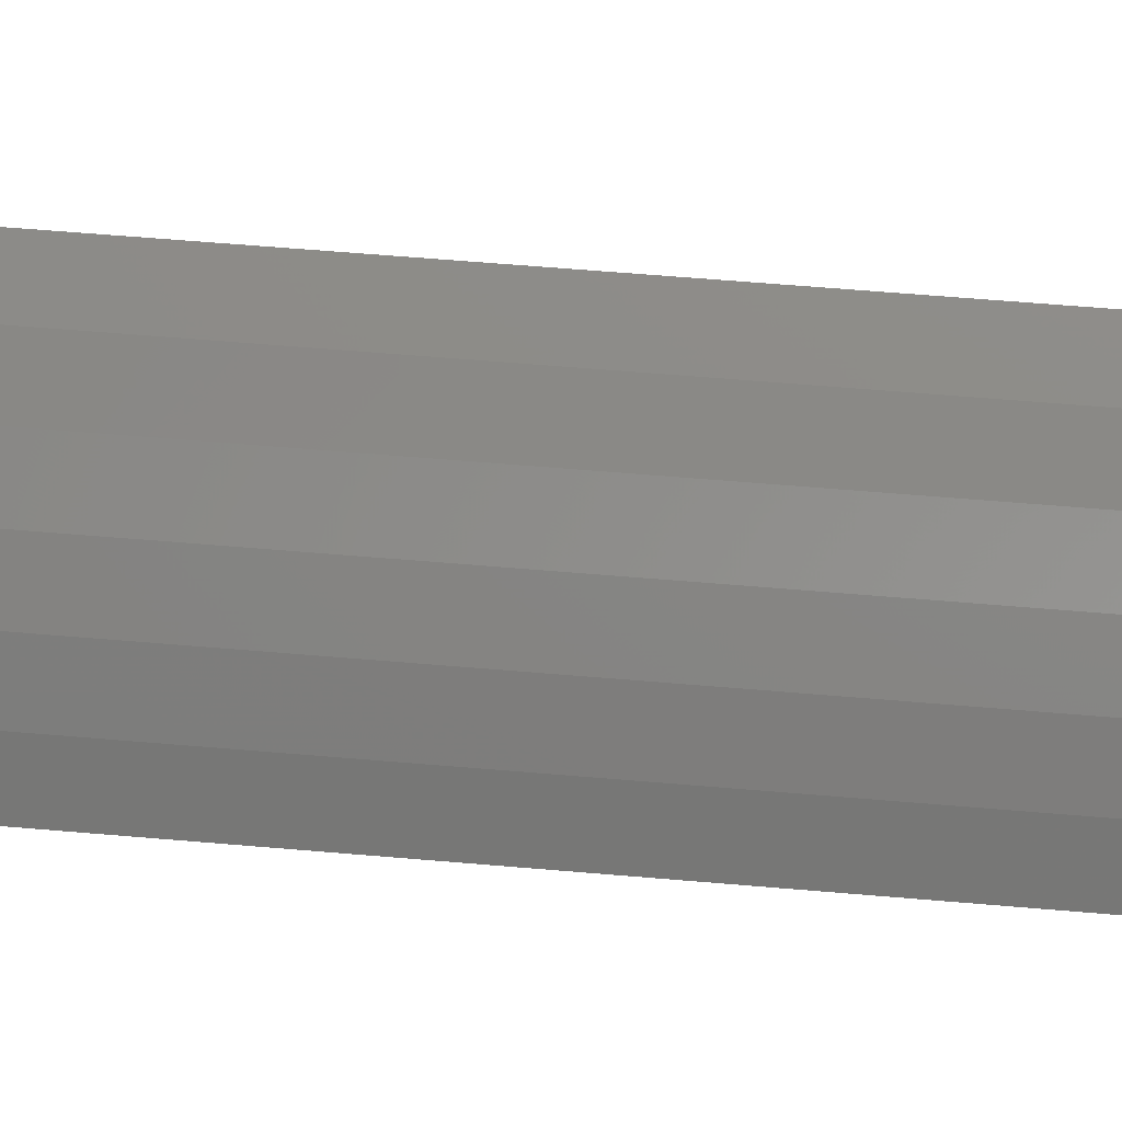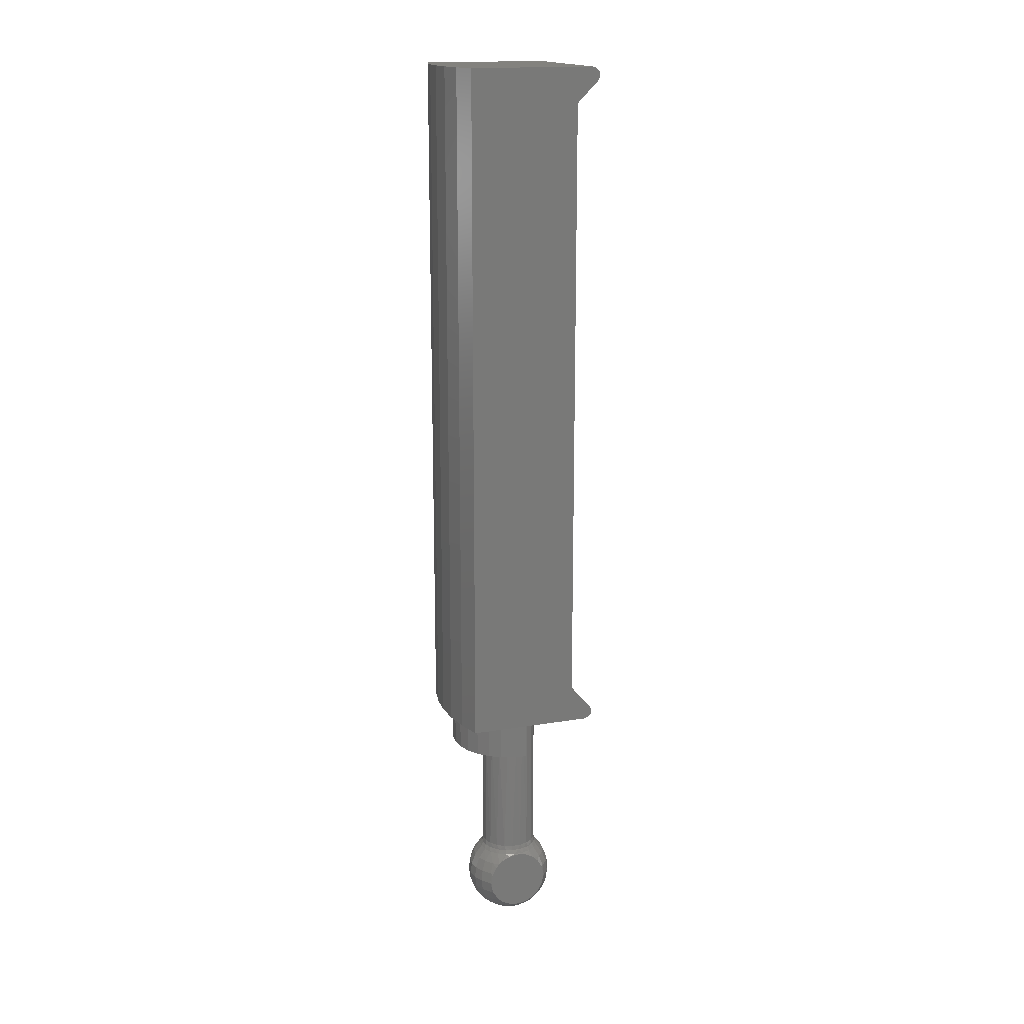
<metadata>
{"format":"stl","ext":"stl","renderer":"f3d","projection":"perspective","resolution":1024,"background":"white","views":[{"elev":46.7,"azim":96.0,"up":"+Y"},{"elev":16.6,"azim":-153.7,"up":"+Z"}]}
</metadata>
<code>
# stl→obj: 393 verts, 782 faces
v 4.579 2.033 105.7
v 2.694 0.1485 106.5
v 2.435 -0.1101 105.7
v 2.335 -0.2101 106
v 2.357 -0.1887 105.7
v 2.297 -0.2488 105.9
v 2.305 -0.2407 105.8
v 2.357 -0.1887 122.4
v 2.335 -0.2101 122.1
v 2.435 -0.1101 122.5
v 2.694 0.1485 121.6
v 4.579 2.033 122.5
v 2.305 -0.2407 122.3
v 2.297 -0.2488 122.2
v -0.2407 2.305 105.8
v -0.2488 2.297 105.9
v -0.1887 2.357 105.7
v -0.2101 2.335 106
v -0.1101 2.435 105.7
v 0.1485 2.694 106.5
v 2.033 4.579 105.7
v 2.033 4.579 122.5
v 0.1485 2.694 121.6
v -0.1101 2.435 122.5
v -0.2101 2.335 122.1
v -0.1887 2.357 122.4
v -0.2407 2.305 122.3
v -0.2488 2.297 122.2
v 1.75 3.661 105.7
v 1.447 3.515 105.7
v 2.578 4.296 105.7
v 2.077 3.736 105.7
v 3.543 3.543 105.7
v 3.306 3.306 105.7
v 3.043 3.515 105.7
v 3.515 1.447 105.7
v 3.661 1.75 105.7
v 1.184 3.306 105.7
v 1.609 2.881 105.7
v 1.466 2.695 105.7
v 1.376 2.478 105.7
v 1.345 2.245 105.7
v 3.083 3.949 105.7
v 2.74 3.661 105.7
v 2.413 3.736 105.7
v 4.296 2.578 105.7
v 3.736 2.077 105.7
v 3.736 2.413 105.7
v 3.661 2.74 105.7
v 3.949 3.083 105.7
v 1.497 1.745 105.7
v 1.674 1.549 105.7
v 1.901 1.414 105.7
v 2.157 1.349 105.7
v 2.421 1.362 105.7
v 2.669 1.451 105.7
v 2.881 1.609 105.7
v 3.306 1.184 105.7
v 1.384 1.984 105.7
v 3.515 3.043 105.7
v 4.296 2.578 122.5
v 3.949 3.083 122.5
v 3.543 3.543 122.5
v 3.083 3.949 122.5
v 2.578 4.296 122.5
v 1.579 2.461 101.6
v 1.543 2.416 101.5
v 1.545 2.245 101.6
v 1.523 2.245 101.5
v 1.459 2.245 101.4
v 1.493 2.473 101.4
v 1.888 1.545 101.4
v 1.87 1.628 101.5
v 1.689 1.689 101.4
v 1.734 1.734 101.5
v 1.75 1.75 101.6
v 1.941 1.614 101.6
v 2.027 1.557 101.5
v 2.196 1.524 101.5
v 2.167 1.549 101.6
v 2.122 1.469 101.4
v 2.368 1.469 101.4
v 2.368 1.533 101.5
v 2.533 1.583 101.5
v 2.401 1.563 101.6
v 2.681 1.67 101.5
v 2.617 1.652 101.6
v 2.602 1.545 101.4
v 2.801 1.689 101.4
v 2.805 1.789 101.5
v 2.897 1.935 101.5
v 2.792 1.809 101.6
v 2.945 1.888 101.4
v 2.952 2.098 101.5
v 2.906 2.014 101.6
v 3.021 2.122 101.4
v 3.021 2.368 101.4
v 2.967 2.27 101.5
v 2.941 2.44 101.5
v 2.875 2.599 101.5
v 2.911 2.461 101.6
v 2.945 2.602 101.4
v 2.773 2.738 101.5
v 2.811 2.657 101.6
v 2.641 2.849 101.5
v 2.657 2.811 101.6
v 2.487 2.926 101.5
v 2.319 2.964 101.5
v 2.461 2.911 101.6
v 2.615 2.938 101.4
v 2.398 3.016 101.4
v 2.147 2.961 101.5
v 2.245 2.945 101.6
v 2.168 3.027 101.4
v 1.98 2.917 101.5
v 2.029 2.911 101.6
v 1.944 2.971 101.4
v 1.829 2.835 101.5
v 1.701 2.72 101.5
v 1.834 2.811 101.6
v 1.747 2.852 101.4
v 1.604 2.577 101.5
v 1.679 2.657 101.6
v 1.592 2.682 101.4
v 2.945 2.245 101.6
v 2.801 2.801 101.4
v 1.537 2.104 101.5
v 1.569 2.064 101.6
v 1.639 1.895 101.6
v 1.645 1.844 101.5
v 1.565 1.852 101.4
v 1.486 2.042 101.4
v 1.578 1.969 101.5
v 1.584 2.014 105.5
v 1.698 1.809 105.5
v 2.089 1.563 105.5
v 1.873 1.652 105.5
v 2.323 1.549 105.5
v 2.549 1.614 105.5
v 2.74 1.75 104.7
v 2.851 1.895 104.7
v 2.74 1.75 105.5
v 1.545 2.245 105.5
v 2.945 2.245 104.7
v 2.921 2.064 104.7
v 2.906 2.476 104.7
v 2.792 2.682 104.7
v 2.617 2.838 104.7
v 2.401 2.928 104.7
v 2.167 2.941 104.7
v 1.941 2.876 104.7
v 1.639 2.595 105.5
v 1.75 2.74 104.7
v 1.75 2.74 105.5
v 1.569 2.426 105.5
v 3.074 2.724 101.2
v 1.766 1.416 101.2
v 3.17 2.493 101.2
v 3.203 2.245 101.2
v 2.976 1.844 101.4
v 3.117 1.985 101.3
v 3.184 2.052 101.2
v 3.079 1.947 100
v 2.994 2.044 99.87
v 3.148 2.016 100.1
v 3.195 2.245 100.1
v 2.817 1.685 101.4
v 2.95 1.819 99.92
v 2.916 1.857 99.87
v 2.764 1.633 99.9
v 2.793 1.697 99.87
v 2.857 1.726 99.9
v 2.658 1.526 101.4
v 2.528 1.397 101.3
v 2.245 1.287 101.2
v 1.997 1.32 101.2
v 2.367 1.235 100.2
v 2.296 1.165 100.4
v 2.245 1.184 100.4
v 2.245 2.245 99.55
v 2.446 2.446 99.59
v 2.491 2.387 99.59
v 2.519 2.318 99.59
v 2.529 2.245 99.59
v 2.519 2.172 99.59
v 2.491 2.103 99.59
v 2.446 2.045 99.59
v 2.387 2 99.59
v 2.318 1.971 99.59
v 2.245 1.962 99.59
v 2.172 1.971 99.59
v 2.103 2 99.59
v 2.045 2.045 99.59
v 2.461 1.329 101.2
v 2.423 1.291 100.1
v 2.245 1.295 100.1
v 2.488 1.357 100
v 2.446 1.496 99.87
v 2.629 1.497 99.94
v 2.633 1.574 99.87
v 1.858 1.858 99.7
v 1.971 1.771 99.7
v 1.697 1.697 99.87
v 1.857 1.574 99.87
v 1.573 1.573 100.1
v 1.77 1.422 100.1
v 1.495 1.495 100.4
v 1.715 1.326 100.4
v 1.467 1.467 100.6
v 1.695 1.292 100.6
v 1.492 1.492 100.9
v 1.713 1.323 100.9
v 1.568 1.568 101.2
v 2.72 2.519 99.7
v 2.632 2.632 99.7
v 2.916 2.633 99.87
v 2.793 2.793 99.87
v 3.068 2.72 100.1
v 2.917 2.917 100.1
v 3.164 2.776 100.4
v 2.995 2.995 100.4
v 3.198 2.795 100.6
v 3.023 3.023 100.6
v 3.167 2.777 100.9
v 2.998 2.998 100.9
v 2.922 2.922 101.2
v 2.774 2.387 99.7
v 2.994 2.446 99.87
v 3.163 2.491 100.1
v 3.27 2.52 100.4
v 3.308 2.53 100.6
v 3.274 2.521 100.9
v 2.793 2.245 99.7
v 3.02 2.245 99.87
v 3.306 2.245 100.4
v 3.345 2.245 100.6
v 3.31 2.245 100.9
v 2.774 2.103 99.7
v 3.334 2.202 100.5
v 3.302 2.17 100.4
v 3.21 2.079 100.1
v 3.319 2.188 100.9
v 3.345 2.213 100.7
v 3.242 2.111 101.1
v 2.72 1.971 99.7
v 2.632 1.858 99.7
v 2.519 1.771 99.7
v 2.387 1.716 99.7
v 2.245 1.697 99.7
v 2.245 1.47 99.87
v 2.245 1.145 100.6
v 2.277 1.146 100.6
v 2.245 1.18 100.9
v 2.286 1.155 100.8
v 2.313 1.182 100.9
v 2.4 1.269 101.1
v 2.103 1.716 99.7
v 2.044 1.496 99.87
v 1.999 1.327 100.1
v 1.97 1.22 100.4
v 1.96 1.183 100.6
v 1.969 1.217 100.9
v 2.724 3.074 101.2
v 2.493 3.17 101.2
v 2.245 3.203 101.2
v 2.044 2.994 99.87
v 1.947 3.079 100
v 2.016 3.148 100.1
v 1.857 2.916 99.87
v 1.819 2.95 99.92
v 1.844 2.976 101.4
v 1.685 2.817 101.4
v 1.633 2.764 99.9
v 1.726 2.857 99.9
v 1.697 2.793 99.87
v 1.497 2.629 99.94
v 1.574 2.633 99.87
v 1.526 2.658 101.4
v 1.291 2.423 100.1
v 1.357 2.488 100
v 1.496 2.446 99.87
v 1.329 2.461 101.2
v 1.397 2.528 101.3
v 2.111 3.242 101.1
v 2.245 3.31 100.9
v 2.188 3.319 100.9
v 2.245 3.02 99.87
v 2.245 3.195 100.1
v 2 2.103 99.59
v 1.971 2.172 99.59
v 1.962 2.245 99.59
v 1.971 2.318 99.59
v 2 2.387 99.59
v 2.045 2.446 99.59
v 2.103 2.491 99.59
v 2.172 2.519 99.59
v 2.245 2.529 99.59
v 2.318 2.519 99.59
v 2.387 2.491 99.59
v 2.052 3.184 101.2
v 1.985 3.117 101.3
v 1.716 2.387 99.7
v 1.697 2.245 99.7
v 1.47 2.245 99.87
v 1.295 2.245 100.1
v 1.235 2.367 100.2
v 1.184 2.245 100.4
v 1.165 2.296 100.4
v 1.287 2.245 101.2
v 1.269 2.4 101.1
v 1.416 1.766 101.2
v 1.323 1.713 100.9
v 1.292 1.695 100.6
v 1.326 1.715 100.4
v 1.422 1.77 100.1
v 1.574 1.857 99.87
v 1.771 1.971 99.7
v 2.519 2.72 99.7
v 2.633 2.916 99.87
v 2.72 3.068 100.1
v 2.776 3.164 100.4
v 2.795 3.198 100.6
v 2.777 3.167 100.9
v 2.387 2.774 99.7
v 2.446 2.994 99.87
v 2.491 3.163 100.1
v 2.52 3.27 100.4
v 2.53 3.308 100.6
v 2.521 3.274 100.9
v 2.245 2.793 99.7
v 2.245 3.306 100.4
v 2.245 3.345 100.6
v 2.213 3.345 100.7
v 2.202 3.334 100.5
v 2.17 3.302 100.4
v 2.079 3.21 100.1
v 2.103 2.774 99.7
v 1.971 2.72 99.7
v 1.858 2.632 99.7
v 1.771 2.519 99.7
v 1.18 2.245 100.9
v 1.182 2.313 100.9
v 1.145 2.245 100.6
v 1.155 2.286 100.8
v 1.146 2.277 100.6
v 1.32 1.997 101.2
v 1.217 1.969 100.9
v 1.183 1.96 100.6
v 1.22 1.97 100.4
v 1.327 1.999 100.1
v 1.496 2.044 99.87
v 1.716 2.103 99.7
v 1.543 2.057 105.5
v 1.518 2.245 105.5
v 1.445 2.245 105.6
v 1.472 2.038 105.6
v 2.645 1.552 105.6
v 2.798 1.692 105.6
v 2.747 1.743 105.5
v 2.608 1.616 105.5
v 2.433 1.543 105.5
v 2.245 1.518 105.5
v 2.452 1.472 105.6
v 2.057 1.543 105.5
v 2.245 1.445 105.6
v 2.038 1.472 105.6
v 1.882 1.616 105.5
v 1.731 1.731 105.5
v 1.845 1.552 105.6
v 1.616 1.882 105.5
v 1.679 1.679 105.6
v 1.552 1.845 105.6
v 1.723 2.767 105.6
v 1.552 2.645 105.6
v 1.653 2.838 105.6
v 1.616 2.608 105.5
v 1.472 2.452 105.6
v 1.543 2.433 105.5
v 3.306 1.184 104.7
v 1.184 3.306 104.7
v 3.515 3.043 104.7
v 1.447 3.515 104.7
v 3.043 3.515 104.7
v 3.306 3.306 104.7
v 3.515 1.447 104.7
v 3.661 1.75 104.7
v 3.736 2.077 104.7
v 3.736 2.413 104.7
v 3.661 2.74 104.7
v 2.74 3.661 104.7
v 1.75 3.661 104.7
v 2.413 3.736 104.7
v 2.077 3.736 104.7
f 1 2 3
f 3 2 4
f 3 4 5
f 5 4 6
f 5 6 7
f 8 9 10
f 10 9 11
f 10 11 12
f 12 11 2
f 12 2 1
f 13 14 8
f 8 14 9
f 15 16 17
f 17 16 18
f 17 18 19
f 19 18 20
f 19 20 21
f 21 20 22
f 22 20 23
f 22 23 24
f 24 23 25
f 24 25 26
f 27 26 28
f 28 26 25
f 29 30 31
f 29 31 32
f 33 34 35
f 1 36 37
f 38 39 40
f 38 40 41
f 38 41 42
f 21 31 30
f 21 30 38
f 21 38 19
f 43 33 35
f 43 35 44
f 43 44 45
f 43 45 32
f 43 32 31
f 46 1 37
f 46 37 47
f 46 47 48
f 46 48 49
f 46 49 50
f 3 51 52
f 3 52 53
f 3 53 54
f 3 54 55
f 3 55 56
f 3 56 57
f 3 57 58
f 3 58 36
f 3 36 1
f 19 38 42
f 19 42 59
f 19 59 51
f 19 51 3
f 34 33 60
f 60 33 50
f 60 50 49
f 4 2 18
f 18 2 20
f 4 18 6
f 6 18 16
f 6 16 7
f 7 16 15
f 7 15 5
f 5 15 17
f 5 17 3
f 3 17 19
f 10 12 61
f 10 61 62
f 10 62 63
f 10 63 64
f 10 64 65
f 10 65 22
f 10 22 24
f 9 25 11
f 11 25 23
f 10 24 8
f 8 24 26
f 8 26 13
f 13 26 27
f 13 27 14
f 14 27 28
f 14 28 9
f 9 28 25
f 12 1 61
f 61 1 46
f 61 46 62
f 62 46 50
f 62 50 63
f 63 50 33
f 63 33 64
f 64 33 43
f 64 43 65
f 65 43 31
f 65 31 22
f 22 31 21
f 11 23 2
f 2 23 20
f 66 67 68
f 67 69 68
f 69 67 70
f 67 71 70
f 72 73 74
f 73 75 74
f 75 73 76
f 73 77 76
f 73 78 77
f 78 79 80
f 77 78 80
f 72 81 78
f 73 72 78
f 81 82 79
f 78 81 79
f 83 84 85
f 80 83 85
f 79 83 80
f 84 86 87
f 85 84 87
f 82 88 84
f 82 84 83
f 79 82 83
f 88 89 86
f 84 88 86
f 90 91 92
f 89 93 90
f 91 94 95
f 92 91 95
f 93 96 94
f 93 94 91
f 90 93 91
f 96 97 98
f 94 96 98
f 99 100 101
f 97 102 99
f 98 97 99
f 100 103 104
f 101 100 104
f 103 105 106
f 104 103 106
f 102 103 100
f 99 102 100
f 107 108 109
f 106 107 109
f 105 107 106
f 110 111 107
f 105 110 107
f 108 112 113
f 109 108 113
f 111 114 108
f 107 111 108
f 112 115 116
f 113 112 116
f 114 117 115
f 114 115 112
f 108 114 112
f 118 119 120
f 116 118 120
f 115 118 116
f 117 121 118
f 115 117 118
f 119 122 123
f 120 119 123
f 121 124 119
f 118 121 119
f 122 67 66
f 123 122 66
f 124 71 122
f 119 124 122
f 122 71 67
f 125 95 94
f 125 94 98
f 125 98 99
f 125 99 101
f 126 110 105
f 126 105 103
f 126 103 102
f 89 90 86
f 86 90 92
f 86 92 87
f 69 127 68
f 127 128 68
f 129 130 76
f 130 75 76
f 75 130 74
f 130 131 74
f 132 127 70
f 127 69 70
f 130 133 131
f 133 127 132
f 131 133 132
f 129 128 133
f 130 129 133
f 133 128 127
f 134 129 135
f 136 137 77
f 77 80 136
f 138 136 80
f 80 85 138
f 139 138 85
f 140 92 141
f 92 95 141
f 76 77 137
f 76 137 135
f 76 135 129
f 87 92 140
f 87 140 142
f 87 142 139
f 87 139 85
f 143 68 134
f 134 68 128
f 134 128 129
f 125 144 95
f 95 144 145
f 95 145 141
f 146 104 147
f 147 104 106
f 147 106 148
f 148 106 109
f 148 109 149
f 149 109 113
f 149 113 150
f 150 113 116
f 150 116 151
f 151 116 120
f 152 123 66
f 153 151 120
f 153 120 123
f 153 123 152
f 153 152 154
f 144 125 146
f 146 125 101
f 146 101 104
f 68 143 66
f 66 143 155
f 66 155 152
f 126 102 156
f 74 157 72
f 97 158 102
f 159 97 96
f 93 160 161
f 93 161 96
f 96 161 162
f 162 159 96
f 163 164 165
f 164 166 165
f 93 89 167
f 93 167 160
f 163 168 169
f 170 171 172
f 89 88 173
f 173 167 89
f 174 173 88
f 81 175 82
f 72 176 81
f 168 172 171
f 177 178 179
f 180 181 182
f 180 182 183
f 180 183 184
f 180 184 185
f 180 185 186
f 180 186 187
f 180 187 188
f 180 188 189
f 180 189 190
f 180 190 191
f 180 191 192
f 180 192 193
f 174 88 194
f 194 88 82
f 194 82 175
f 177 179 195
f 195 179 196
f 195 196 197
f 197 196 198
f 197 198 199
f 199 198 200
f 199 200 170
f 193 192 201
f 201 192 202
f 201 202 203
f 203 202 204
f 203 204 205
f 205 204 206
f 205 206 207
f 207 206 208
f 207 208 209
f 209 208 210
f 209 210 211
f 211 210 212
f 211 212 213
f 213 212 157
f 213 157 74
f 182 181 214
f 214 181 215
f 214 215 216
f 216 215 217
f 216 217 218
f 218 217 219
f 218 219 220
f 220 219 221
f 220 221 222
f 222 221 223
f 222 223 224
f 224 223 225
f 224 225 156
f 156 225 226
f 156 226 126
f 183 182 227
f 227 182 214
f 227 214 228
f 228 214 216
f 228 216 229
f 229 216 218
f 229 218 230
f 230 218 220
f 230 220 231
f 231 220 222
f 231 222 232
f 232 222 224
f 232 224 158
f 158 224 156
f 158 156 102
f 184 183 233
f 233 183 227
f 233 227 234
f 234 227 228
f 234 228 166
f 166 228 229
f 166 229 235
f 235 229 230
f 235 230 236
f 236 230 231
f 236 231 237
f 237 231 232
f 237 232 159
f 159 232 158
f 159 158 97
f 185 184 238
f 238 184 233
f 238 233 164
f 164 233 234
f 164 234 166
f 236 239 235
f 235 239 240
f 235 240 166
f 166 240 241
f 166 241 165
f 237 242 236
f 236 242 243
f 236 243 239
f 159 162 237
f 237 162 244
f 237 244 242
f 186 185 245
f 245 185 238
f 245 238 169
f 169 238 164
f 169 164 163
f 187 186 246
f 246 186 245
f 246 245 171
f 171 245 169
f 171 169 168
f 188 187 247
f 247 187 246
f 247 246 200
f 200 246 171
f 200 171 170
f 189 188 248
f 248 188 247
f 248 247 198
f 198 247 200
f 190 189 249
f 249 189 248
f 249 248 250
f 250 248 198
f 250 198 196
f 179 178 251
f 251 178 252
f 251 252 253
f 253 252 254
f 253 254 255
f 253 255 175
f 175 255 256
f 175 256 194
f 191 190 257
f 257 190 249
f 257 249 258
f 258 249 250
f 258 250 259
f 259 250 196
f 259 196 260
f 260 196 179
f 260 179 261
f 261 179 251
f 261 251 262
f 262 251 253
f 262 253 176
f 176 253 175
f 176 175 81
f 192 191 202
f 202 191 257
f 202 257 204
f 204 257 258
f 204 258 206
f 206 258 259
f 206 259 208
f 208 259 260
f 208 260 210
f 210 260 261
f 210 261 212
f 212 261 262
f 212 262 157
f 157 262 176
f 157 176 72
f 126 263 110
f 264 111 110
f 265 114 111
f 266 267 268
f 269 270 267
f 271 272 121
f 121 117 271
f 273 274 275
f 121 272 124
f 276 273 277
f 278 71 124
f 278 124 272
f 279 280 281
f 282 71 283
f 71 278 283
f 284 285 286
f 287 268 288
f 269 274 270
f 281 280 276
f 180 193 289
f 180 289 290
f 180 290 291
f 180 291 292
f 180 292 293
f 180 293 294
f 180 294 295
f 180 295 296
f 180 296 297
f 180 297 298
f 180 298 299
f 180 299 181
f 114 300 117
f 117 300 301
f 117 301 271
f 292 291 302
f 302 291 303
f 302 303 281
f 281 303 304
f 281 304 279
f 279 304 305
f 279 305 306
f 306 305 307
f 306 307 308
f 70 71 309
f 309 71 282
f 309 282 310
f 74 131 213
f 213 131 311
f 213 311 211
f 211 311 312
f 211 312 209
f 209 312 313
f 209 313 207
f 207 313 314
f 207 314 205
f 205 314 315
f 205 315 203
f 203 315 316
f 203 316 201
f 201 316 317
f 201 317 193
f 193 317 289
f 181 299 215
f 215 299 318
f 215 318 217
f 217 318 319
f 217 319 219
f 219 319 320
f 219 320 221
f 221 320 321
f 221 321 223
f 223 321 322
f 223 322 225
f 225 322 323
f 225 323 226
f 226 323 263
f 226 263 126
f 299 298 318
f 318 298 324
f 318 324 319
f 319 324 325
f 319 325 320
f 320 325 326
f 320 326 321
f 321 326 327
f 321 327 322
f 322 327 328
f 322 328 323
f 323 328 329
f 323 329 263
f 263 329 264
f 263 264 110
f 298 297 324
f 324 297 330
f 324 330 325
f 325 330 287
f 325 287 326
f 326 287 288
f 326 288 327
f 327 288 331
f 327 331 328
f 328 331 332
f 328 332 329
f 329 332 285
f 329 285 264
f 264 285 265
f 264 265 111
f 285 284 265
f 265 284 300
f 265 300 114
f 286 285 333
f 333 285 332
f 333 332 334
f 334 332 331
f 334 331 335
f 335 331 336
f 336 331 288
f 336 288 268
f 297 296 330
f 330 296 337
f 330 337 287
f 287 337 266
f 287 266 268
f 296 295 337
f 337 295 338
f 337 338 266
f 266 338 269
f 266 269 267
f 295 294 338
f 338 294 339
f 338 339 269
f 269 339 275
f 269 275 274
f 294 293 339
f 339 293 340
f 339 340 275
f 275 340 277
f 275 277 273
f 293 292 340
f 340 292 302
f 340 302 277
f 277 302 281
f 277 281 276
f 309 310 341
f 341 310 342
f 341 342 343
f 343 342 344
f 343 344 345
f 308 307 345
f 345 307 343
f 132 70 346
f 346 70 309
f 346 309 347
f 347 309 341
f 347 341 348
f 348 341 343
f 348 343 349
f 349 343 307
f 349 307 350
f 350 307 305
f 350 305 351
f 351 305 304
f 351 304 352
f 352 304 303
f 352 303 290
f 290 303 291
f 131 132 311
f 311 132 346
f 311 346 312
f 312 346 347
f 312 347 313
f 313 347 348
f 313 348 314
f 314 348 349
f 314 349 315
f 315 349 350
f 315 350 316
f 316 350 351
f 316 351 317
f 317 351 352
f 317 352 289
f 289 352 290
f 134 353 143
f 353 354 143
f 355 356 42
f 356 59 42
f 56 357 57
f 357 358 57
f 359 360 142
f 360 139 142
f 360 361 139
f 361 362 138
f 139 361 138
f 56 55 363
f 357 56 363
f 362 364 136
f 138 362 136
f 55 54 365
f 363 55 365
f 54 53 366
f 365 54 366
f 367 368 137
f 136 367 137
f 364 367 136
f 53 52 369
f 366 53 369
f 368 370 135
f 137 368 135
f 52 51 371
f 369 52 371
f 370 353 134
f 135 370 134
f 51 59 372
f 371 51 372
f 372 59 356
f 360 359 358
f 373 374 375
f 375 374 40
f 375 40 39
f 374 373 376
f 376 373 154
f 376 154 152
f 358 357 360
f 360 357 363
f 360 363 361
f 361 363 365
f 361 365 362
f 362 365 366
f 362 366 364
f 364 366 369
f 364 369 367
f 367 369 371
f 367 371 368
f 368 371 372
f 368 372 370
f 370 372 356
f 370 356 353
f 353 356 355
f 353 355 354
f 377 42 41
f 42 377 355
f 355 377 378
f 355 378 354
f 354 378 155
f 354 155 143
f 374 41 40
f 41 374 377
f 377 374 376
f 377 376 378
f 378 376 152
f 378 152 155
f 140 359 142
f 58 57 379
f 379 57 140
f 57 358 140
f 140 358 359
f 39 38 380
f 39 380 153
f 39 153 154
f 39 154 373
f 39 373 375
f 165 197 163
f 163 197 199
f 163 199 168
f 168 199 170
f 168 170 172
f 255 254 242
f 242 254 252
f 242 252 243
f 243 252 178
f 243 178 239
f 239 178 177
f 239 177 240
f 240 177 195
f 240 195 241
f 241 195 197
f 241 197 165
f 167 173 160
f 160 173 174
f 160 174 161
f 161 174 194
f 161 194 162
f 162 194 256
f 162 256 244
f 244 256 255
f 244 255 242
f 274 273 270
f 270 273 276
f 270 276 267
f 267 276 280
f 267 280 268
f 268 280 336
f 336 280 279
f 336 279 335
f 335 279 306
f 335 306 334
f 334 306 308
f 334 308 333
f 333 308 345
f 333 345 286
f 286 345 344
f 286 344 342
f 286 342 284
f 284 342 310
f 284 310 300
f 300 310 282
f 300 282 301
f 301 282 283
f 301 283 271
f 271 283 278
f 271 278 272
f 381 149 150
f 380 382 383
f 380 383 384
f 380 384 381
f 380 381 150
f 380 150 151
f 380 151 153
f 385 379 386
f 386 379 140
f 386 140 387
f 387 140 141
f 387 141 145
f 387 145 388
f 388 145 144
f 388 144 146
f 388 146 389
f 389 146 147
f 389 147 381
f 381 147 148
f 381 148 149
f 383 382 390
f 390 382 391
f 390 391 392
f 392 391 393
f 58 379 36
f 36 379 385
f 36 385 37
f 37 385 386
f 37 386 47
f 47 386 387
f 47 387 48
f 48 387 388
f 48 388 49
f 49 388 389
f 49 389 60
f 60 389 381
f 60 381 34
f 34 381 384
f 34 384 35
f 35 384 383
f 35 383 44
f 44 383 390
f 44 390 45
f 45 390 392
f 45 392 32
f 32 392 393
f 32 393 29
f 29 393 391
f 29 391 30
f 30 391 382
f 30 382 38
f 38 382 380

</code>
